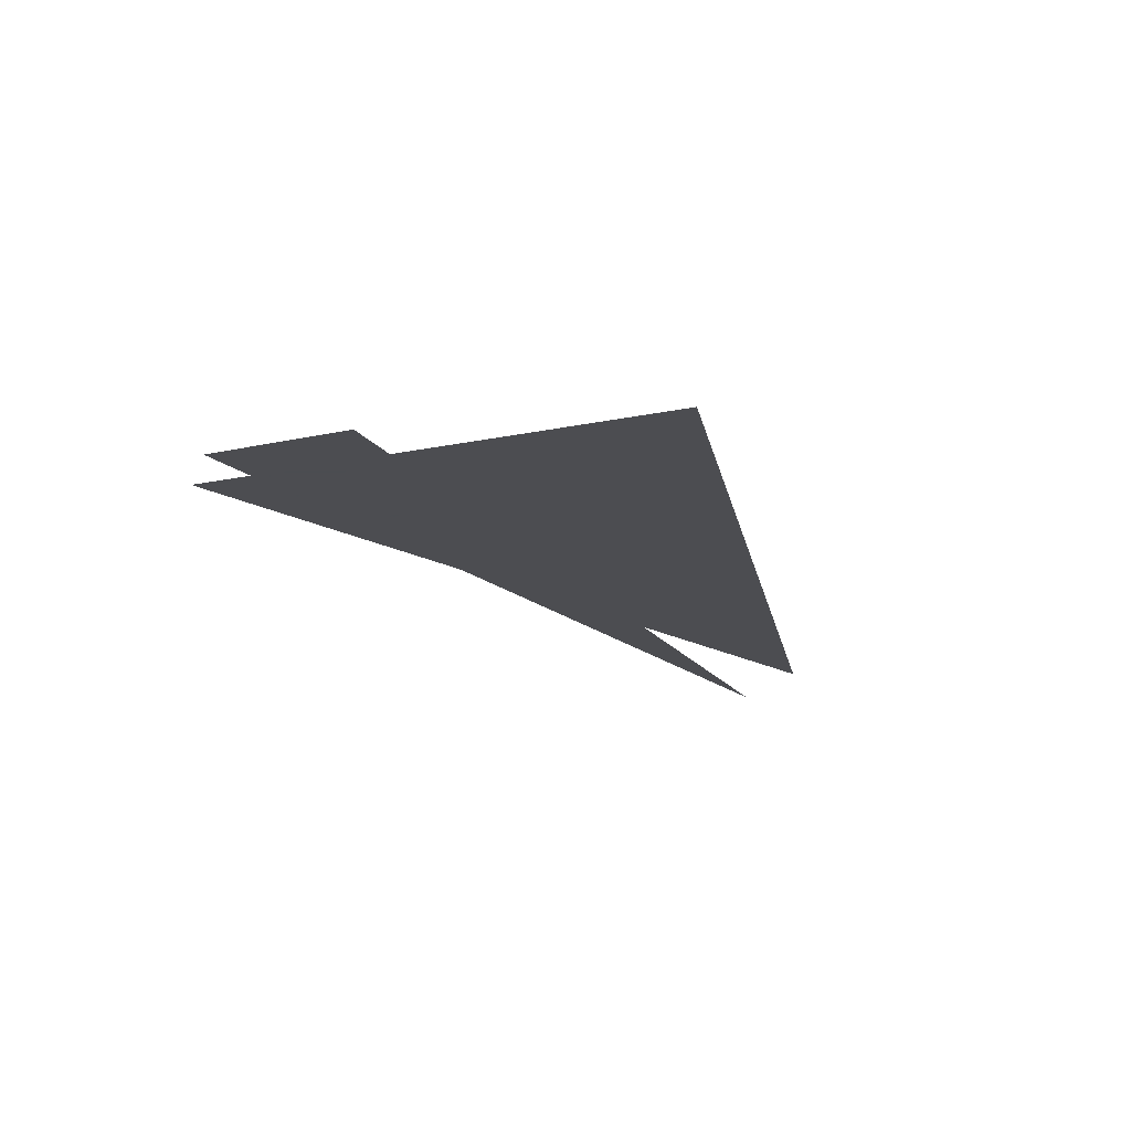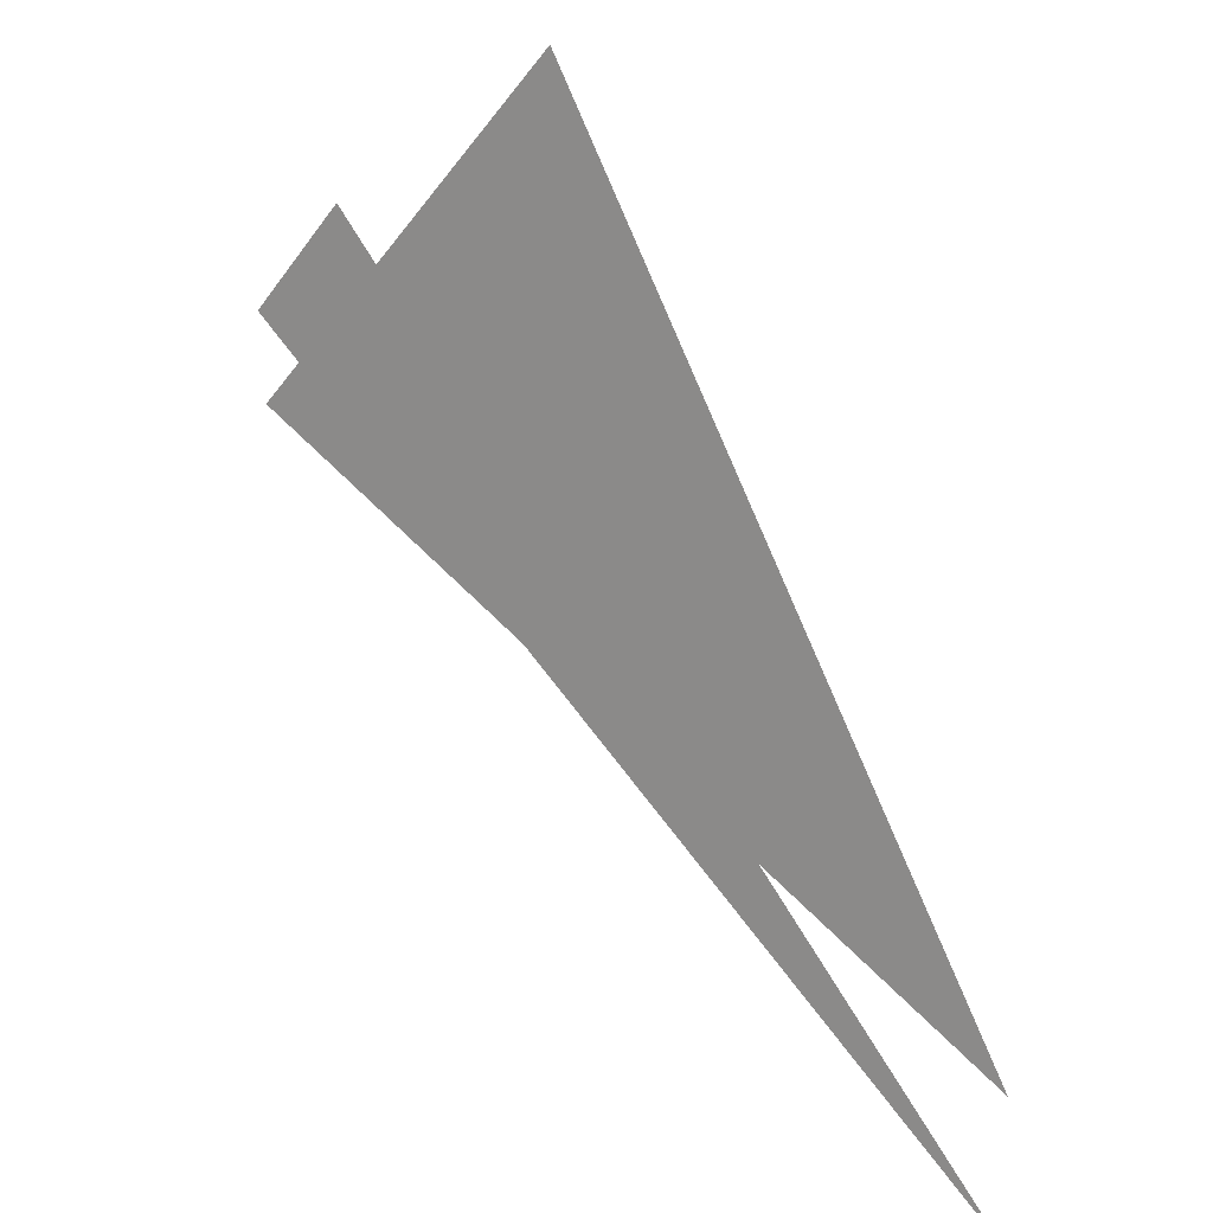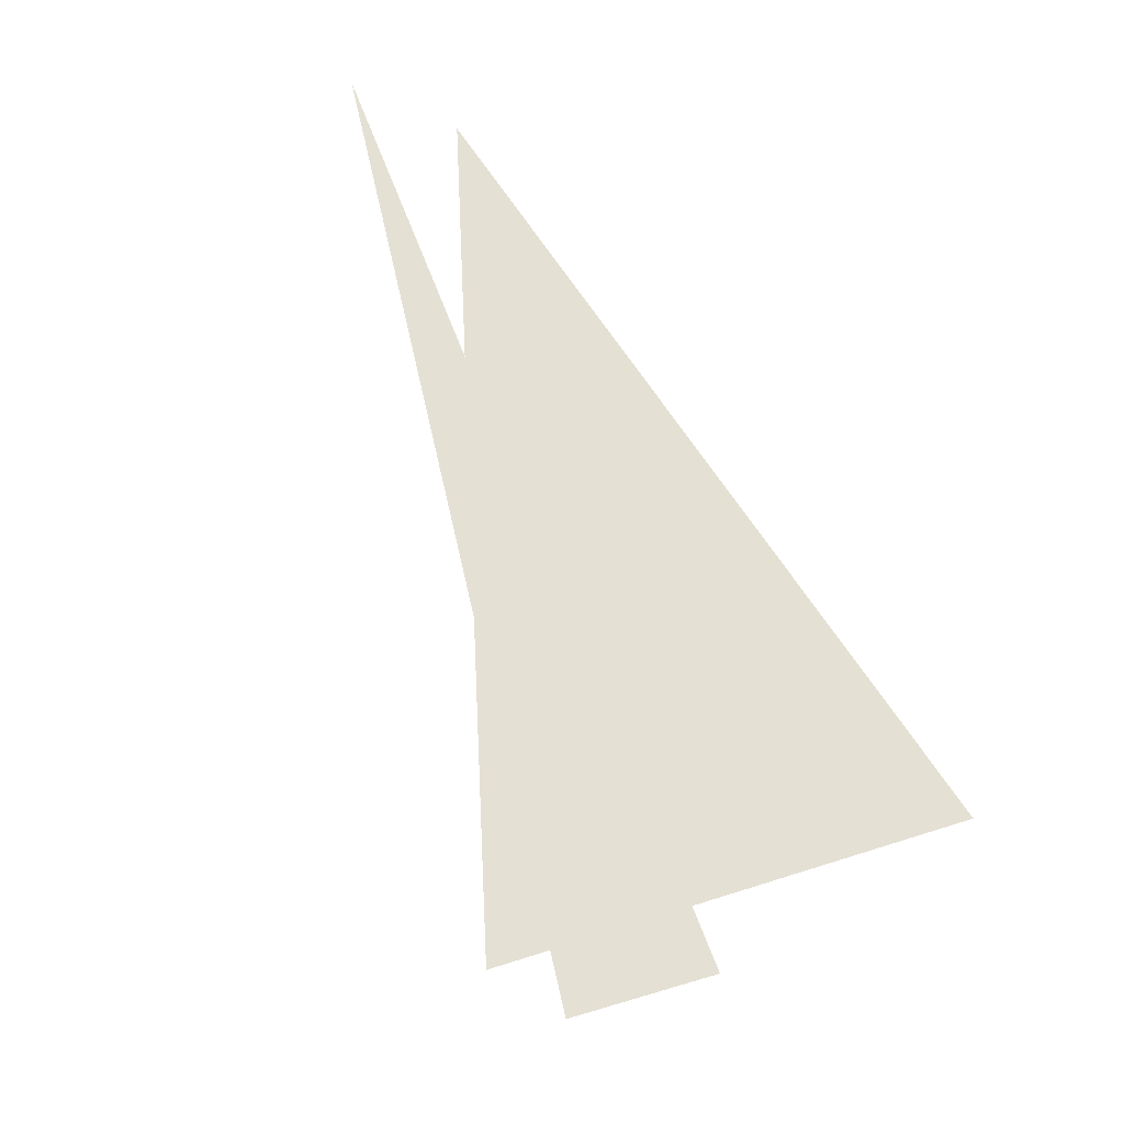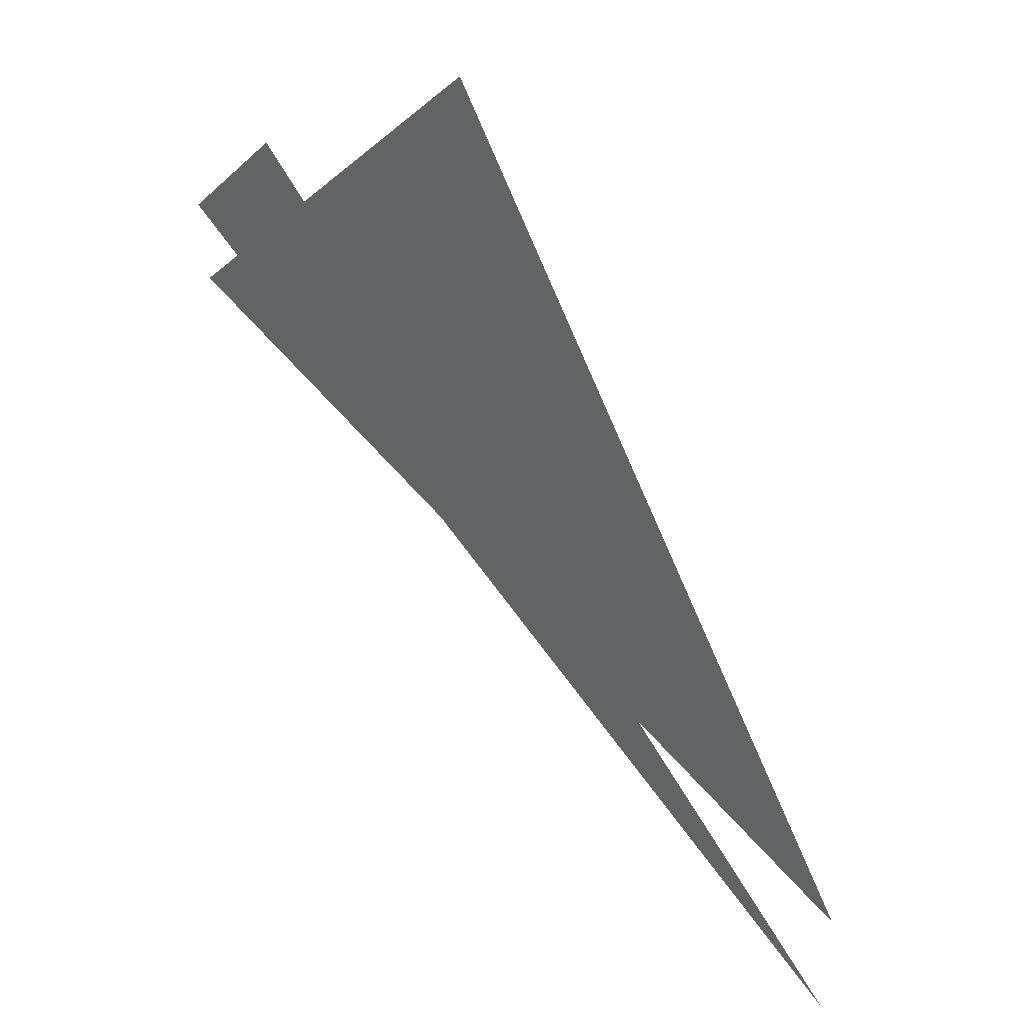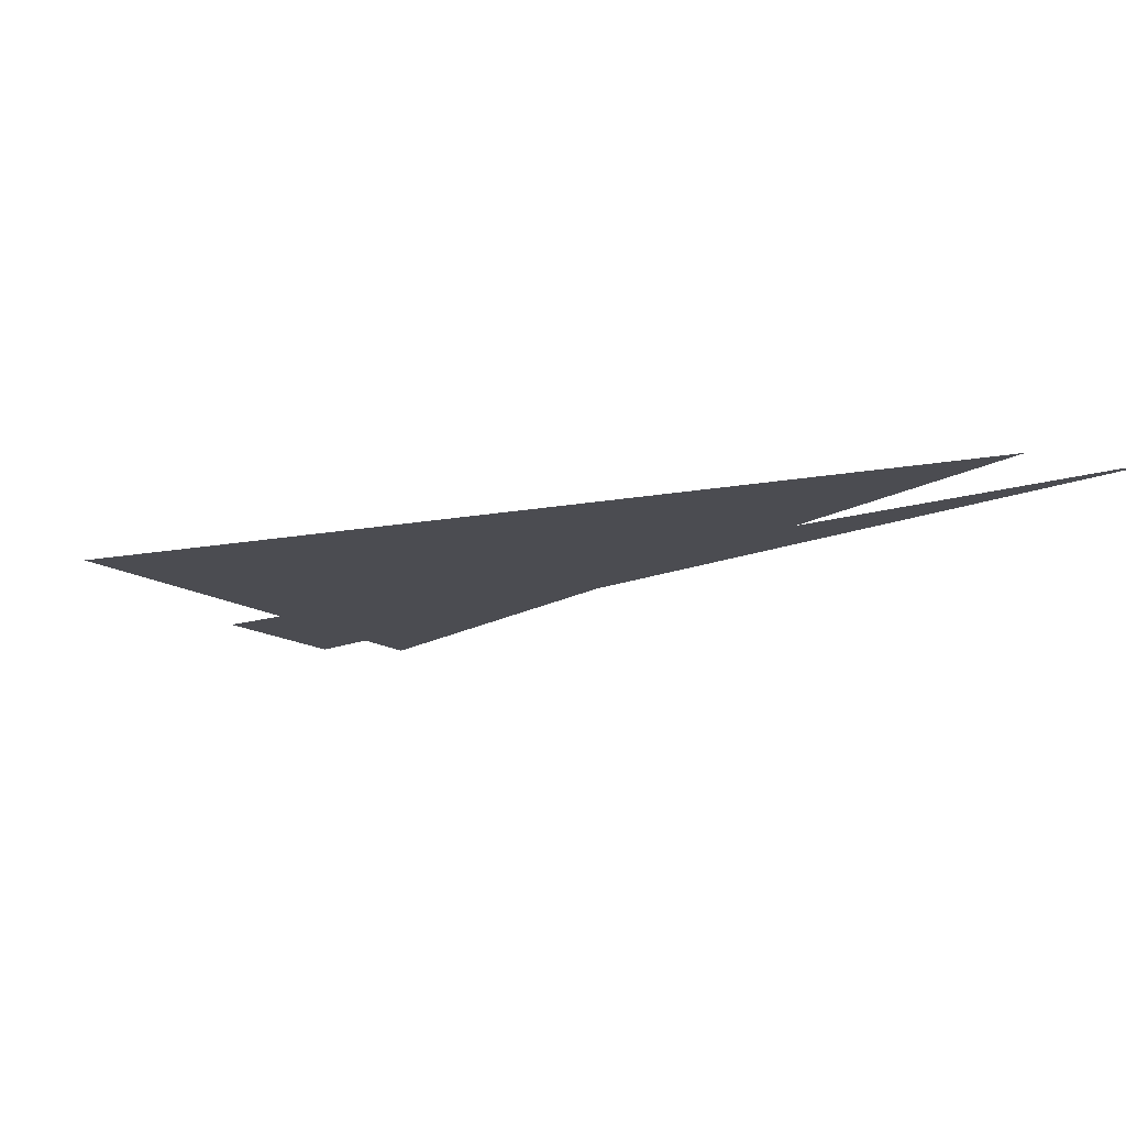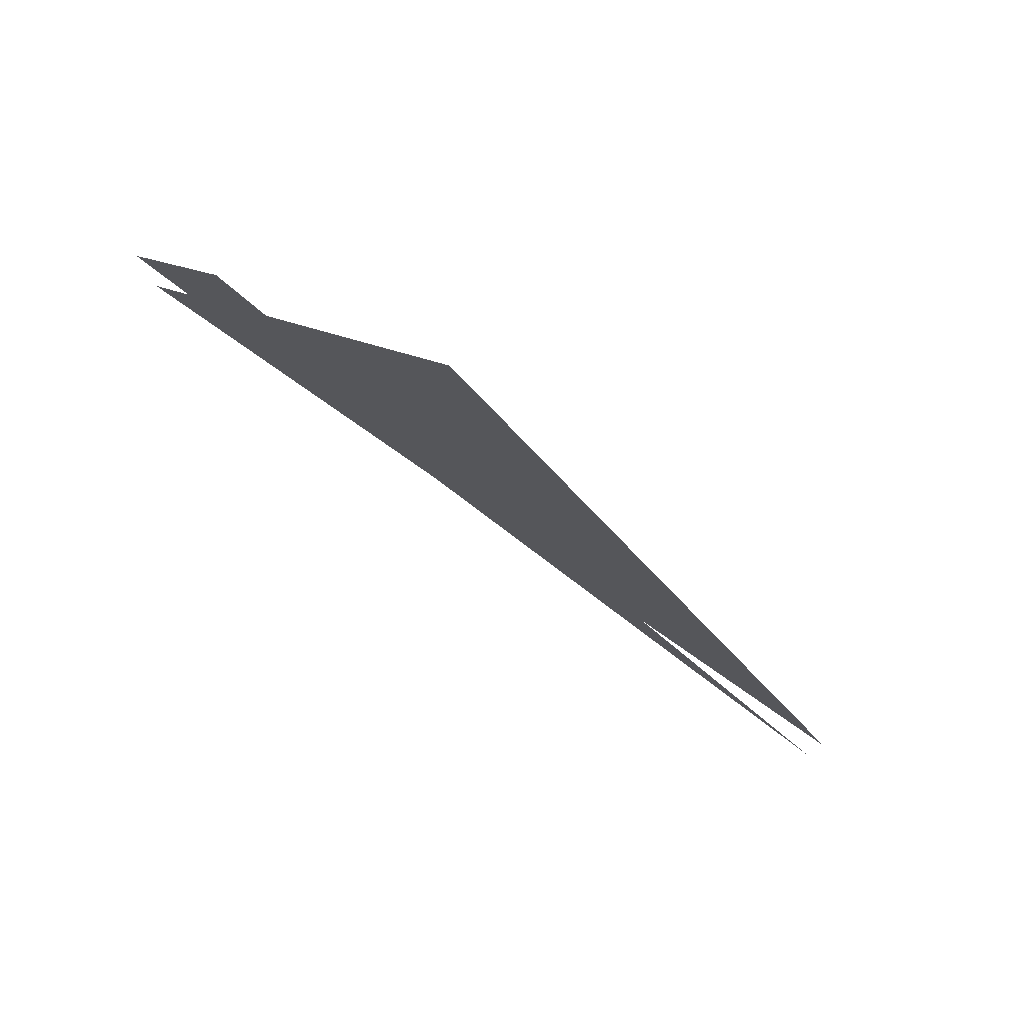
<metadata>
{"format":"obj","ext":"obj","renderer":"f3d","projection":"perspective","resolution":1024,"background":"white","views":[{"elev":-16.1,"azim":159.9,"up":"+Z"},{"elev":15.1,"azim":-142.0,"up":"+Y"},{"elev":65.3,"azim":117.3,"up":"+Z"},{"elev":37.6,"azim":-143.1,"up":"+Y"},{"elev":-15.4,"azim":-98.4,"up":"+Z"},{"elev":78.8,"azim":-150.1,"up":"+Y"}]}
</metadata>
<code>
v -0.1243 6.994 0
v 0.5007 8.077 0
v 0.9583 7.619 0
v 0.9677 7.735 0
v -0.1243 6.819 0
v 0.8296 7.878 0
f 1 2 3
f 4 5 6

</code>
